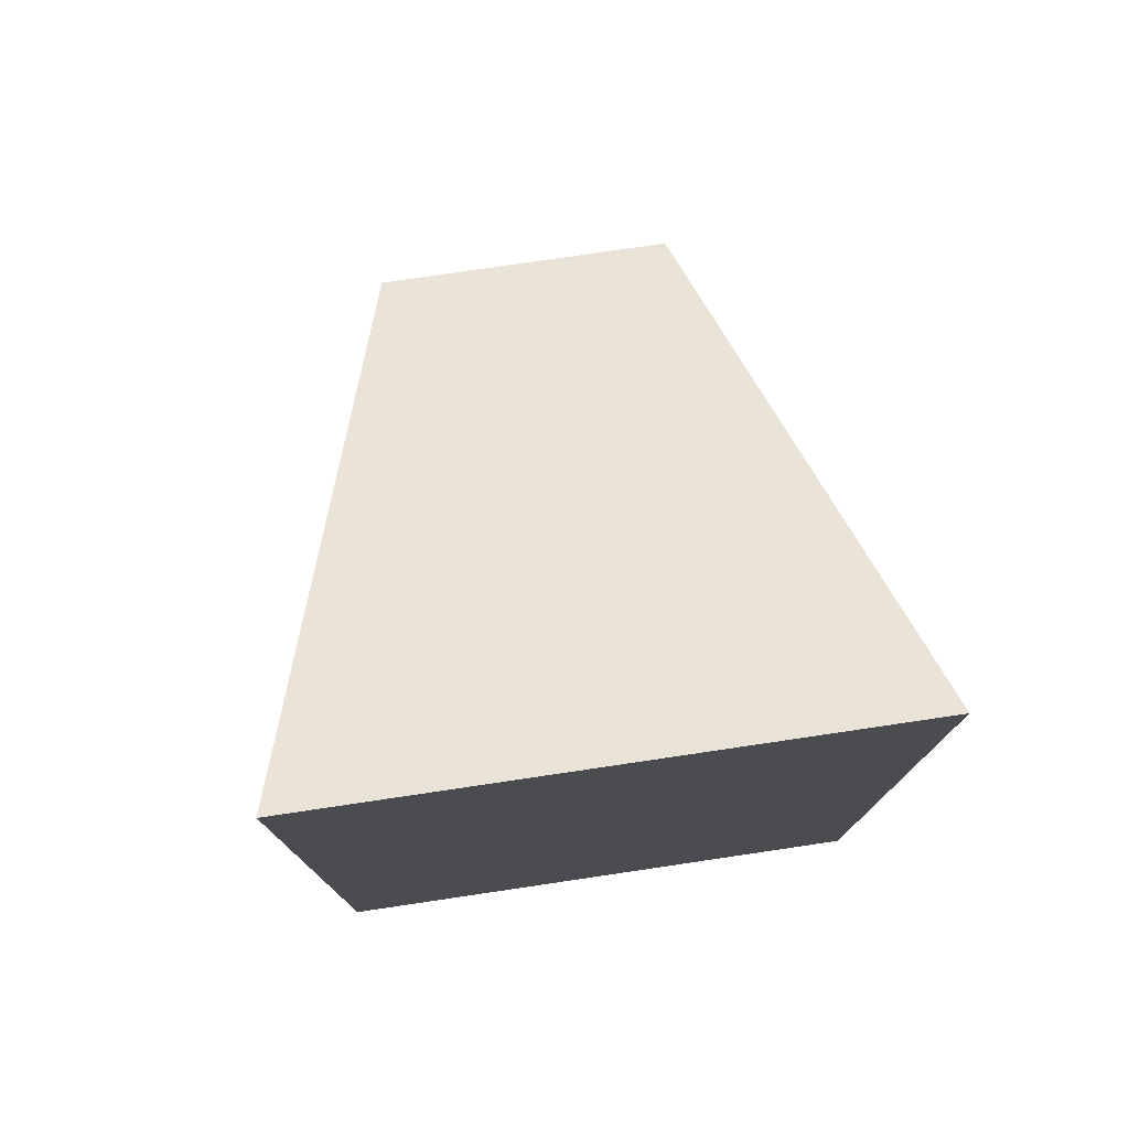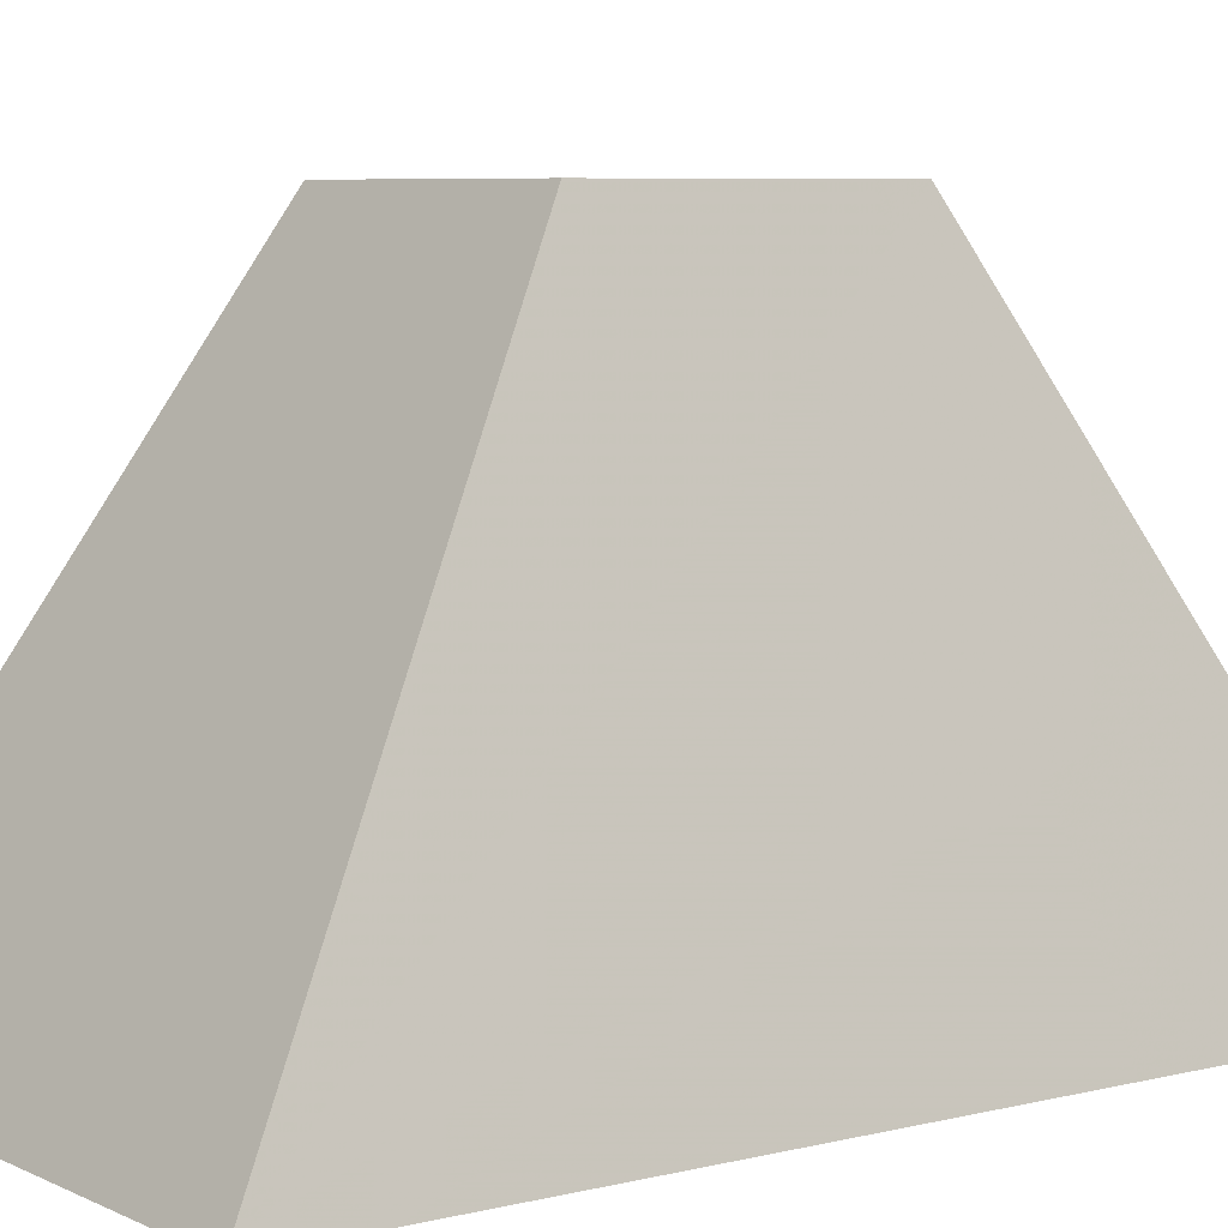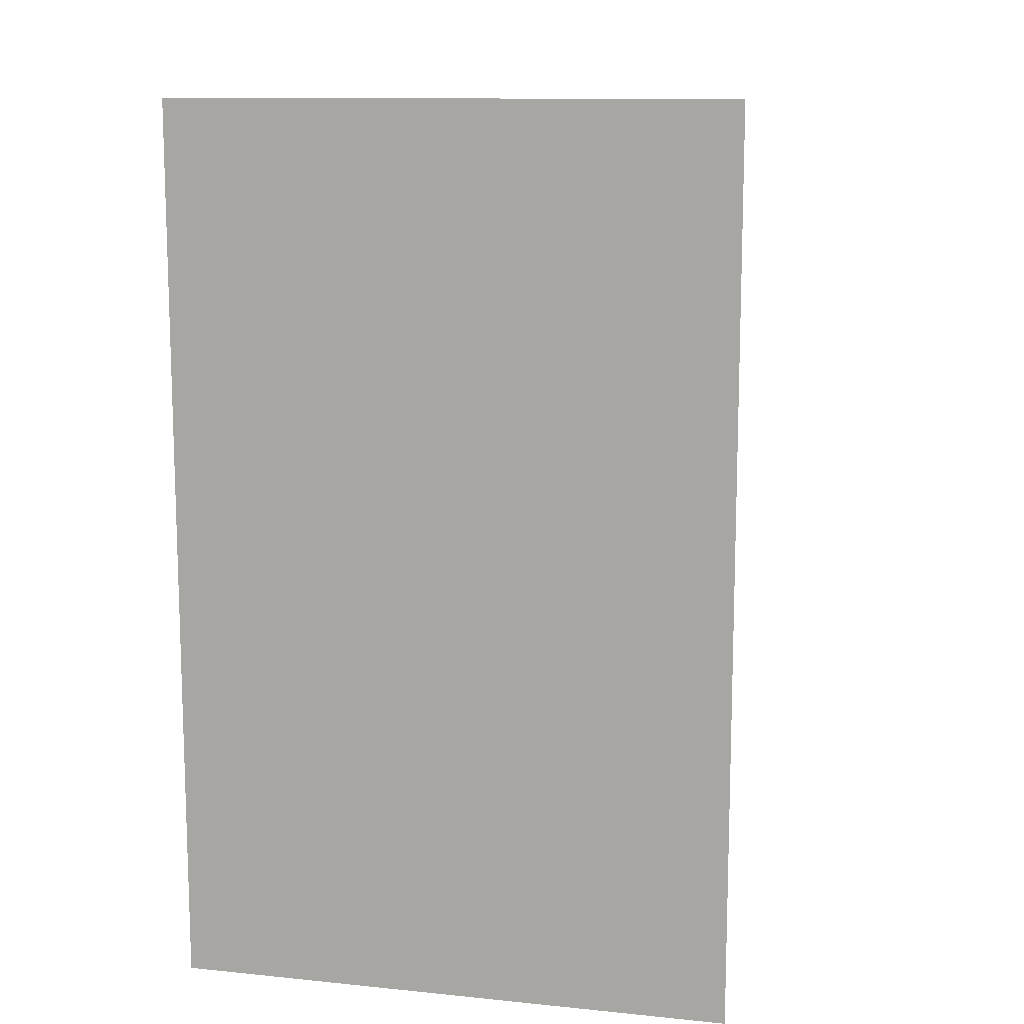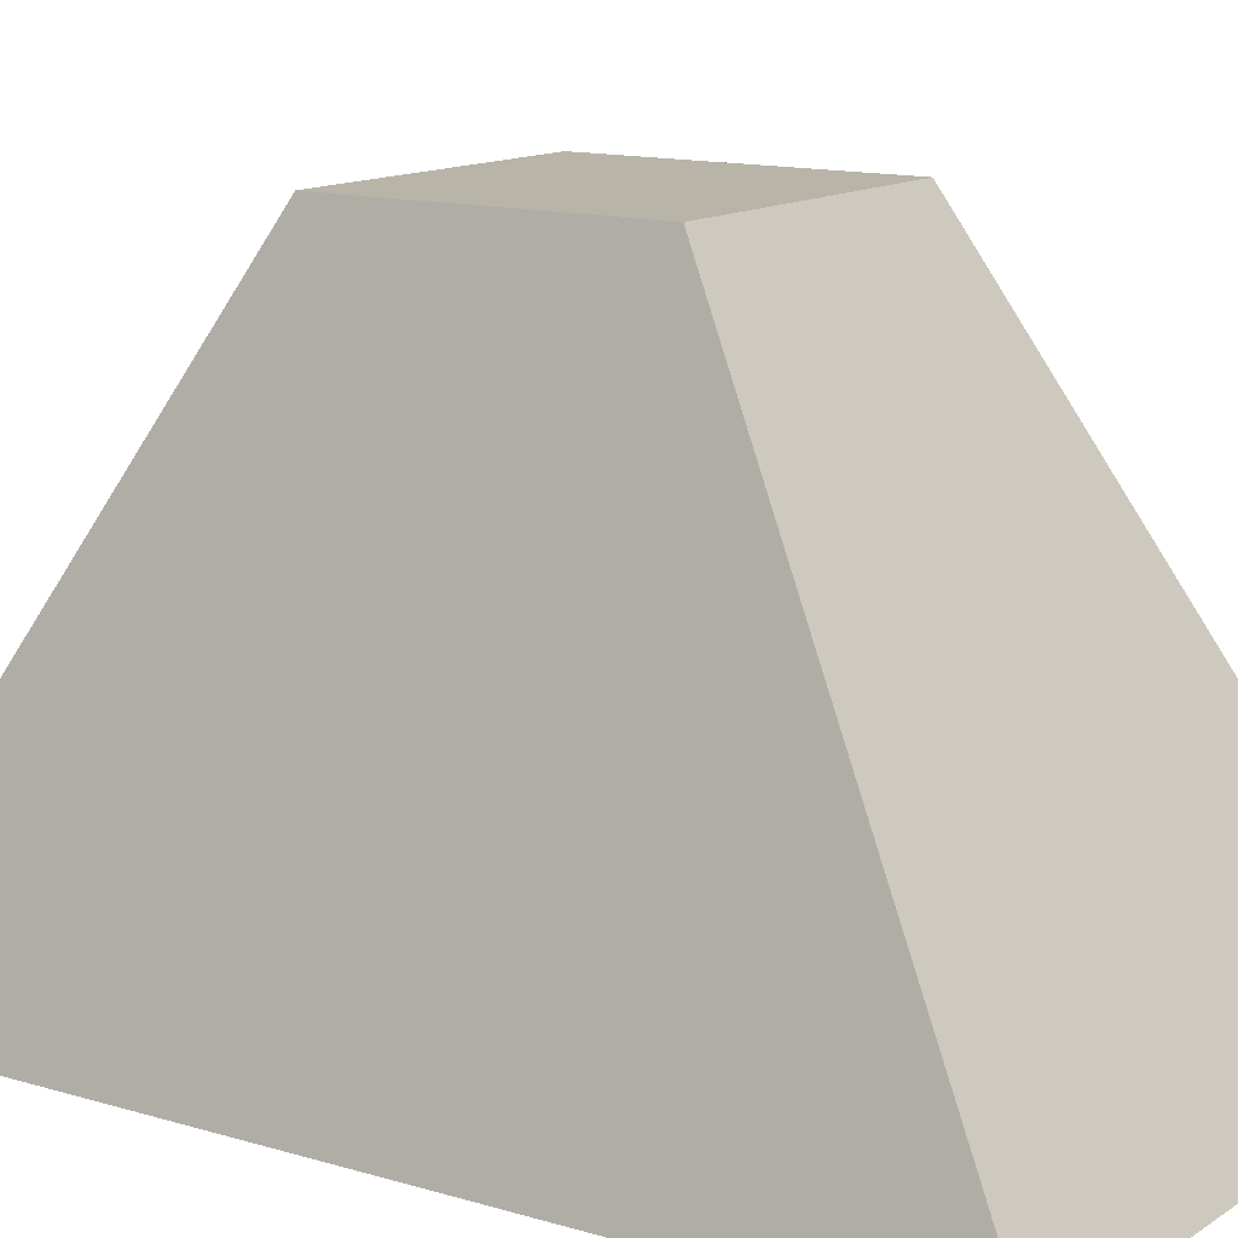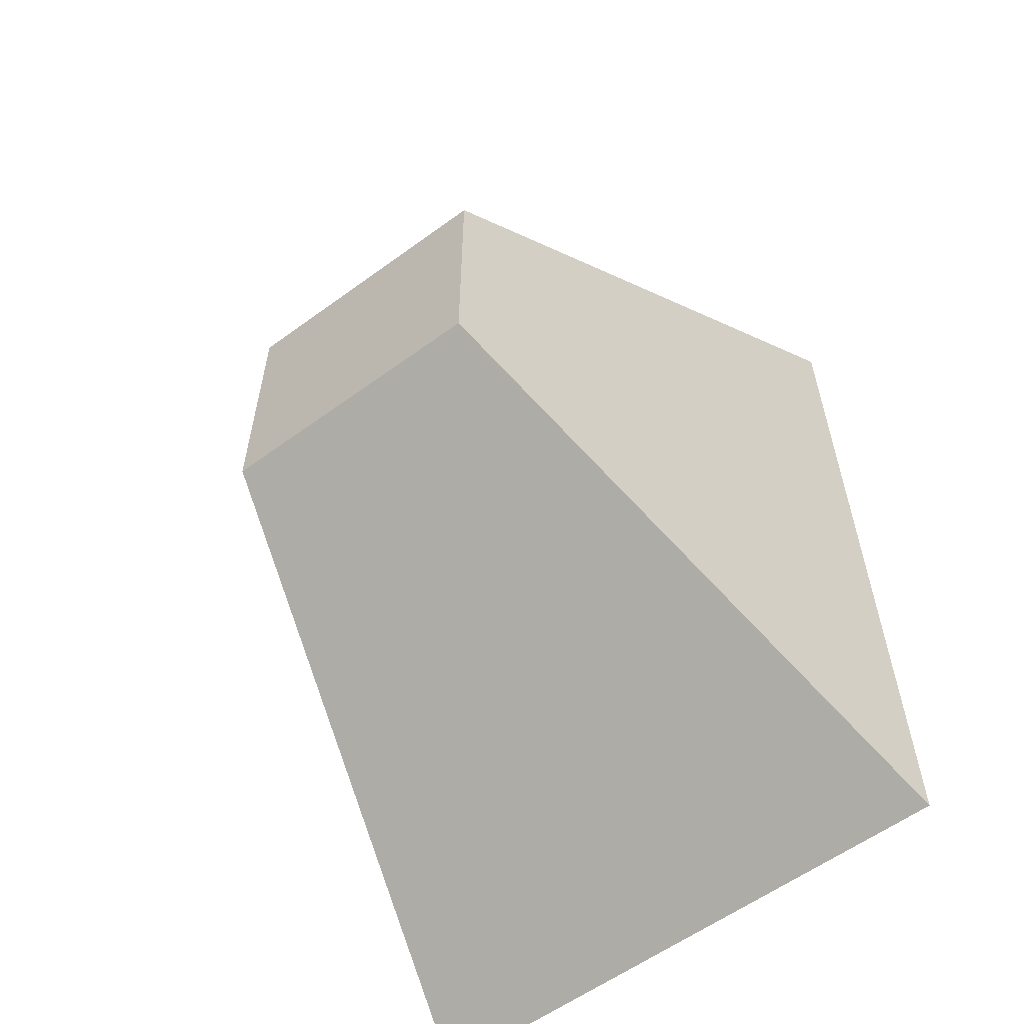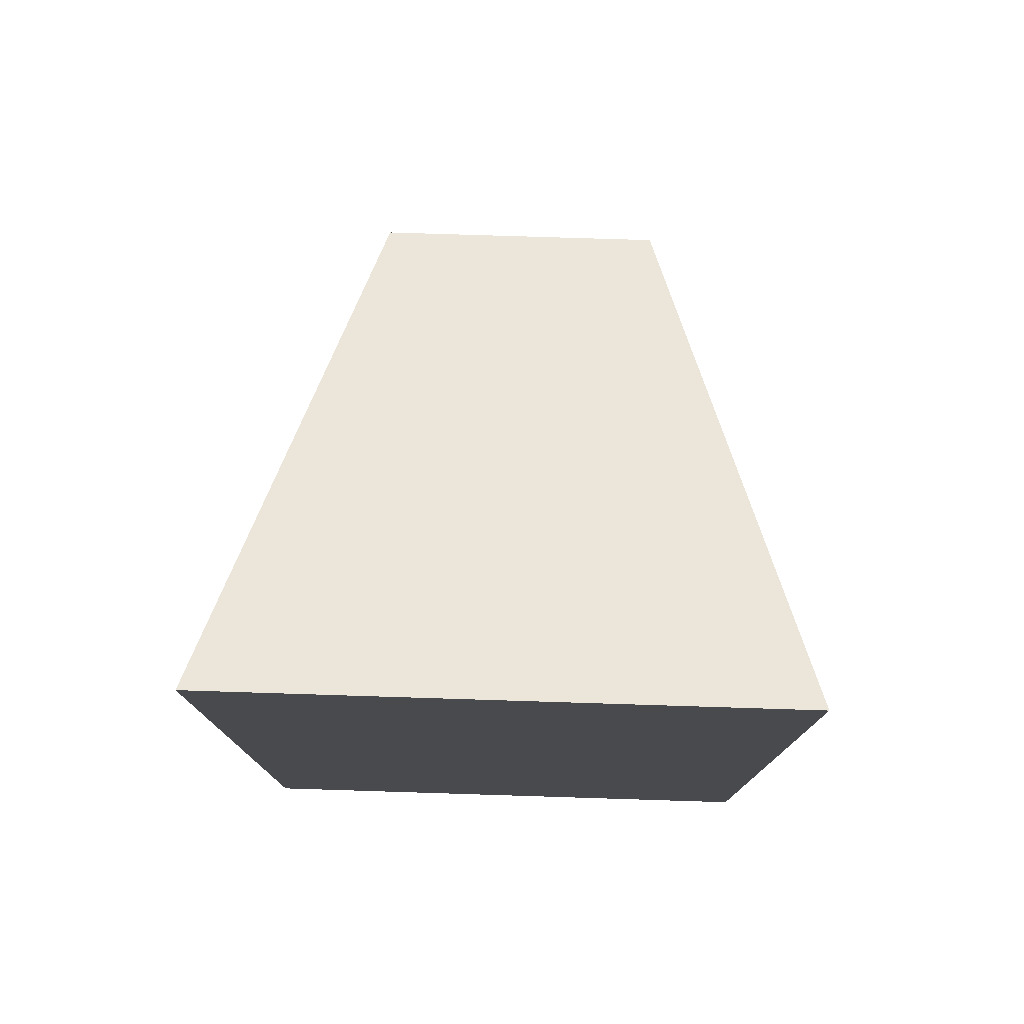
<metadata>
{"format":"obj","ext":"obj","renderer":"f3d","projection":"perspective","resolution":1024,"background":"white","views":[{"elev":76.8,"azim":-8.4,"up":"+Z"},{"elev":6.5,"azim":-126.3,"up":"+Y"},{"elev":11.8,"azim":13.6,"up":"+Z"},{"elev":13.0,"azim":124.5,"up":"+Y"},{"elev":-58.7,"azim":-143.0,"up":"+Z"},{"elev":77.1,"azim":1.8,"up":"+Z"}]}
</metadata>
<code>
o 12741
v 2247 1873 12.11
v 2246 1875 10.99
v 2245 1873 12.11
v 2246 1875 10.99
v 2245 1875 10.99
v 2246 1875 9.987
v 2245 1875 9.987
v 2245 1875 10.99
v 2247 1873 8.862
v 2246 1875 9.987
v 2245 1873 8.862
v 2245 1875 9.987
v 2245 1873 8.862
v 2245 1875 9.987
v 2245 1873 12.11
v 2245 1875 10.99
v 2247 1873 12.11
v 2246 1875 10.99
v 2247 1873 8.862
v 2246 1875 9.987
v 2245 1873 8.862
v 2247 1873 8.862
v 2247 1873 12.11
v 2245 1873 12.11
f 1 2 3
f 3 4 5
f 4 6 7
f 4 7 8
f 9 7 10
f 11 12 9
f 13 8 14
f 15 16 13
f 17 6 18
f 19 20 17
f 17 21 22
f 23 24 21

</code>
